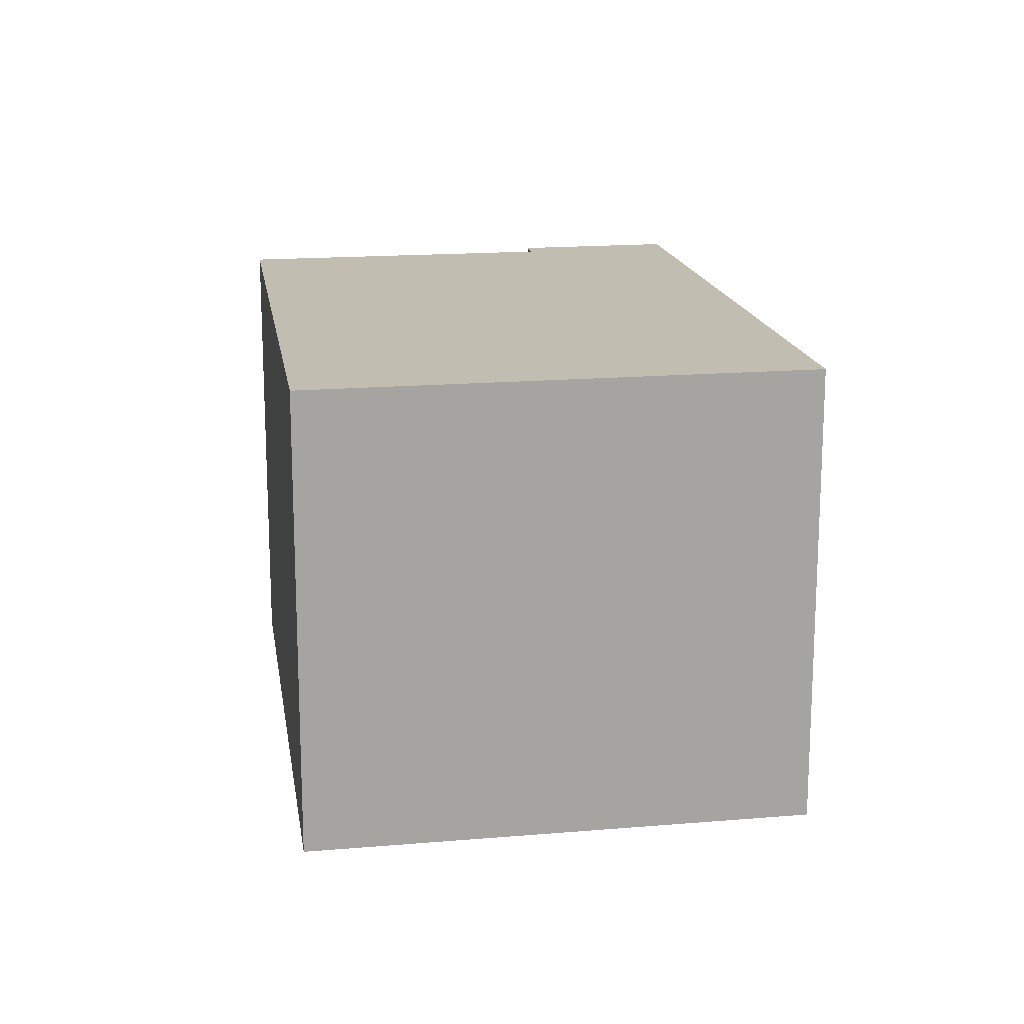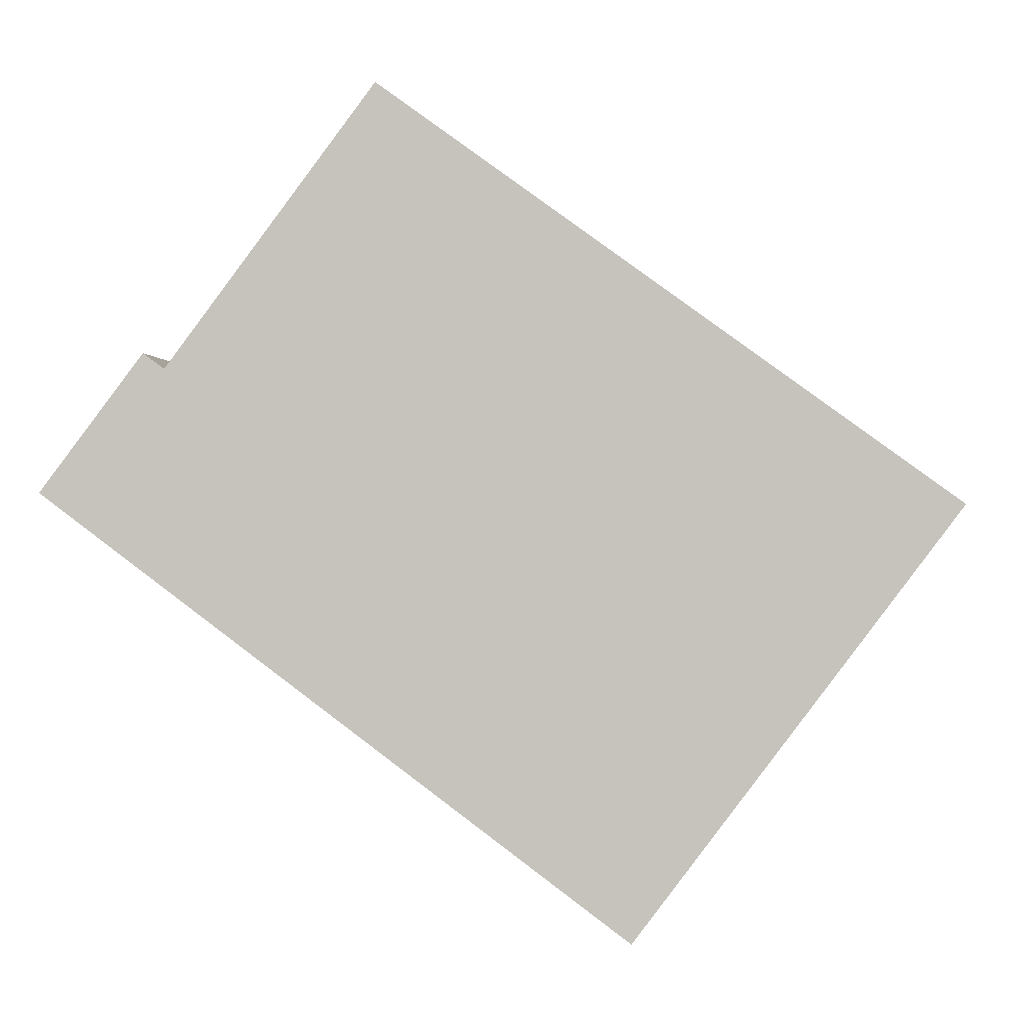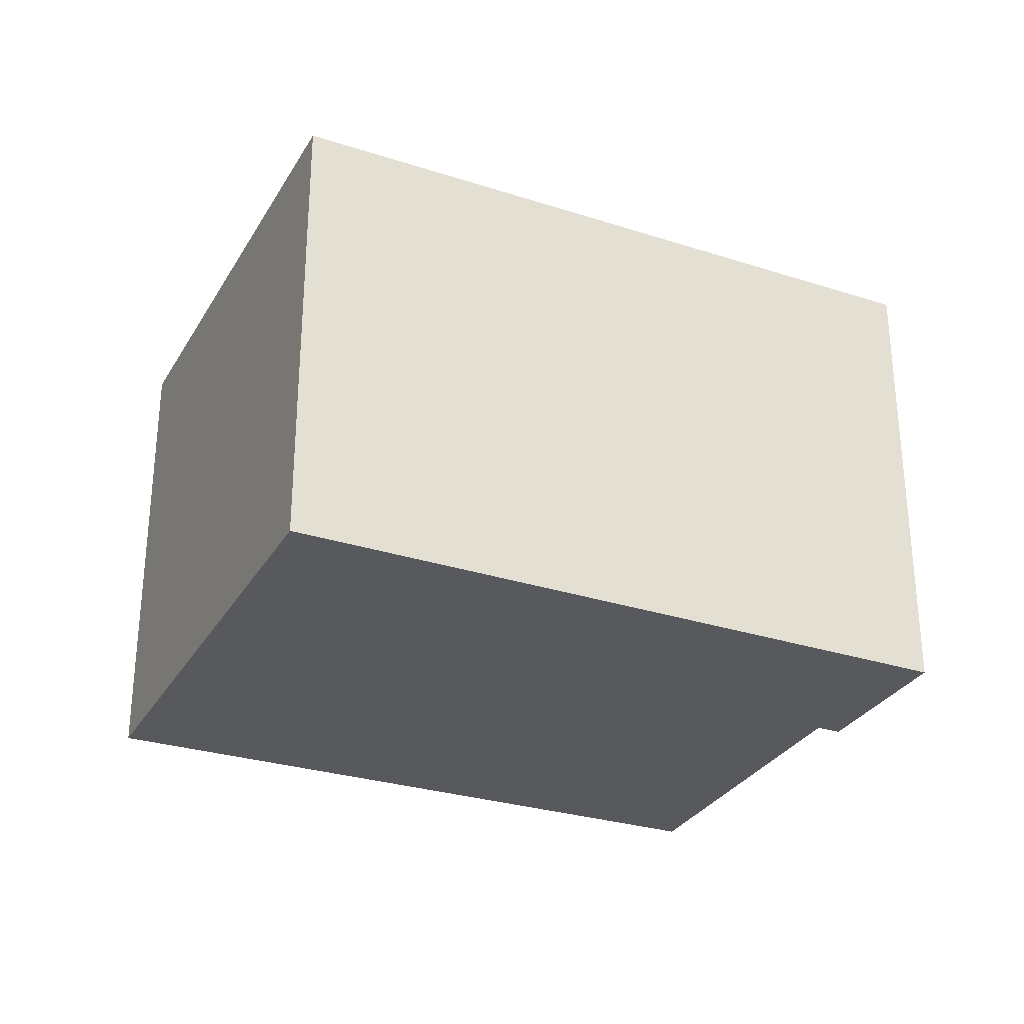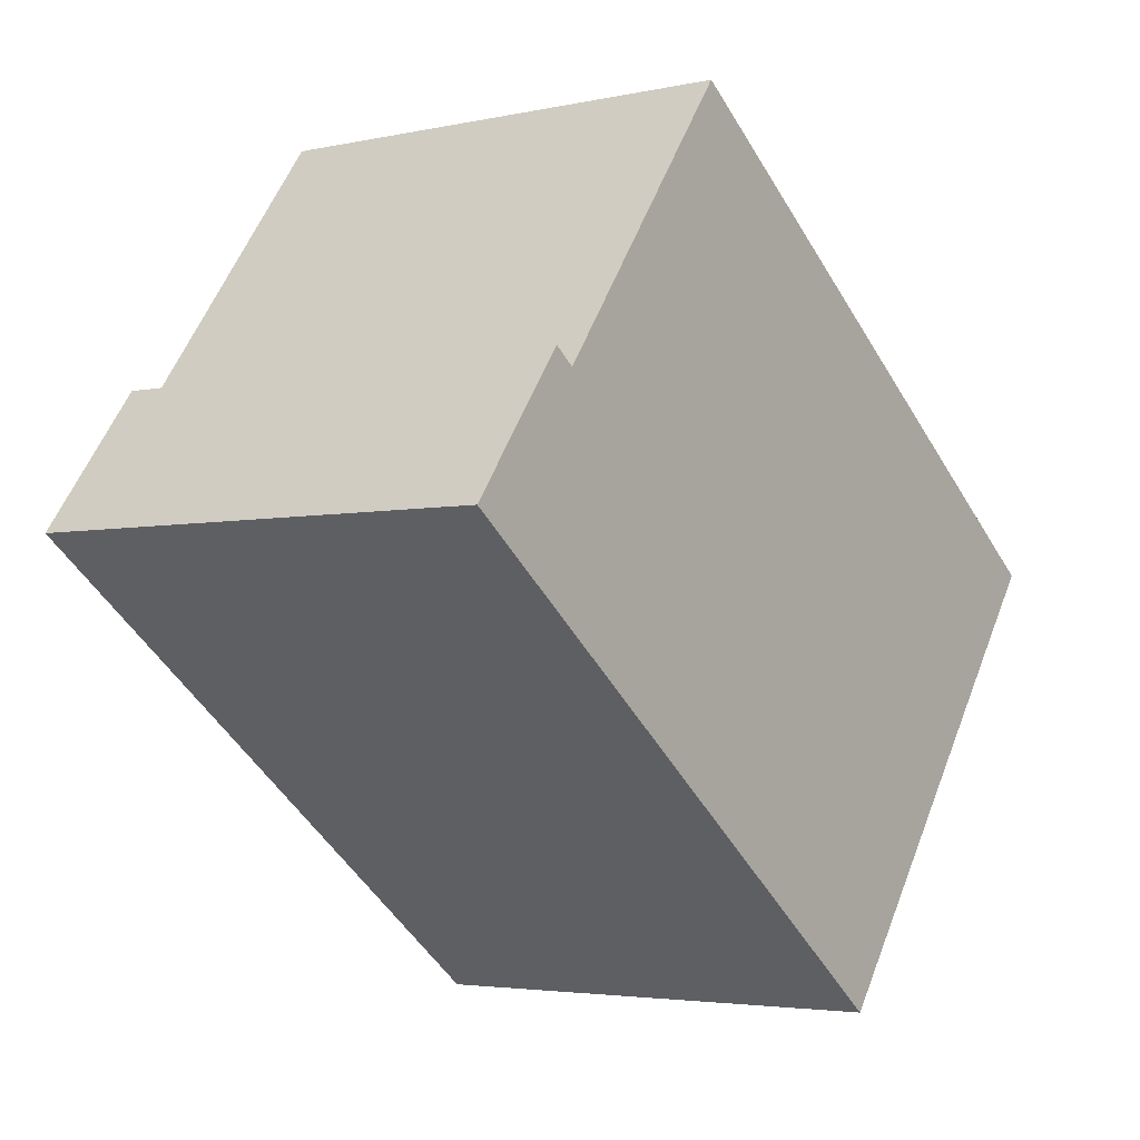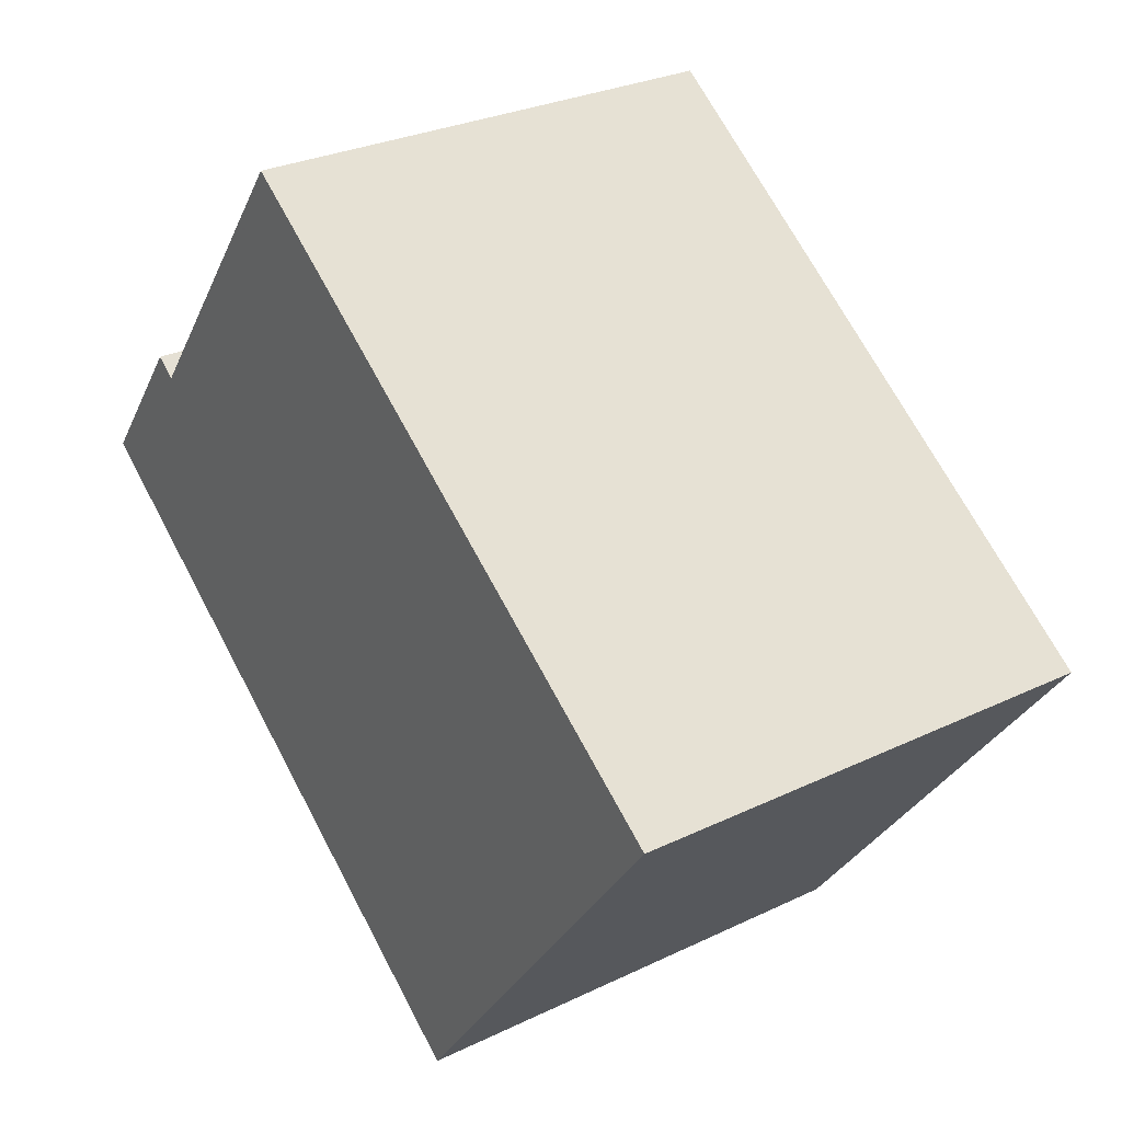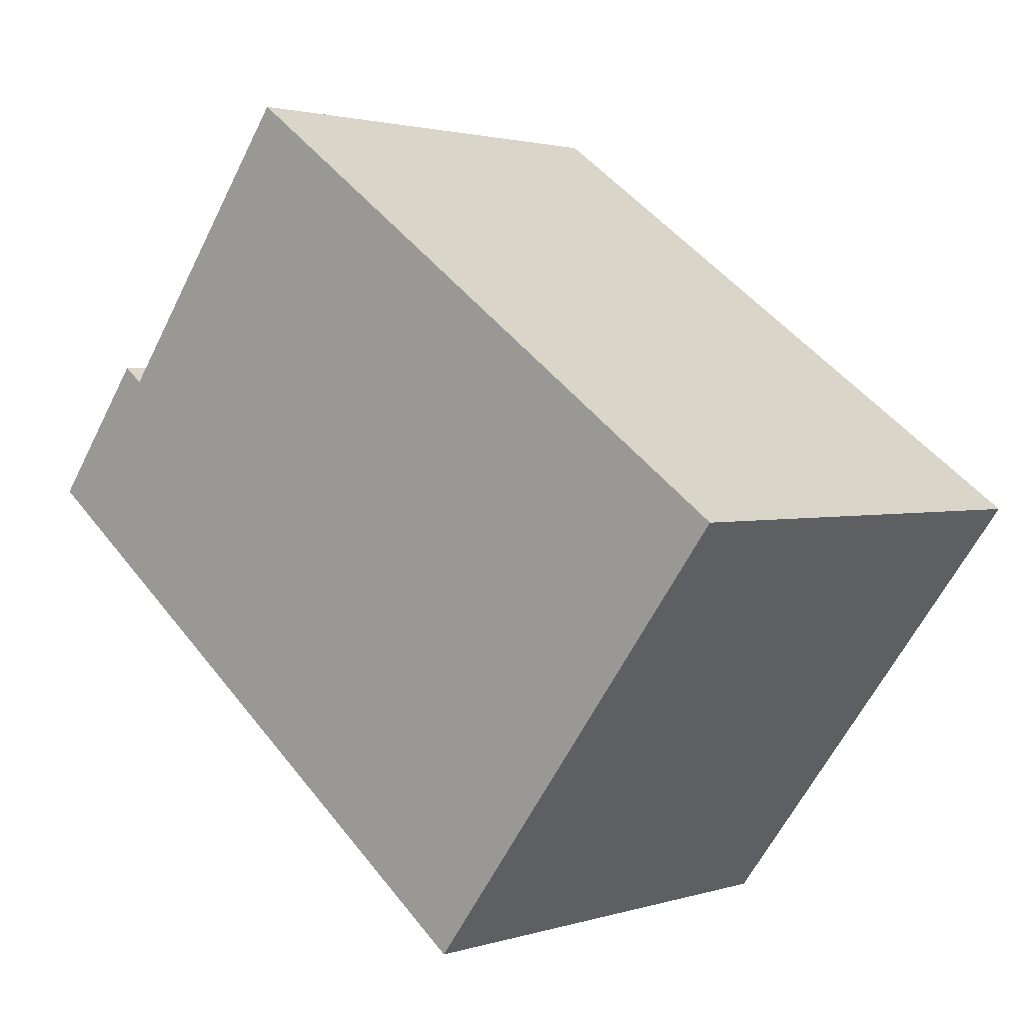
<metadata>
{"format":"obj","ext":"obj","renderer":"f3d","projection":"perspective","resolution":1024,"background":"white","views":[{"elev":16.9,"azim":-62.8,"up":"+Z"},{"elev":-0.0,"azim":-176.6,"up":"+Y"},{"elev":-30.0,"azim":11.7,"up":"+Z"},{"elev":-3.6,"azim":126.3,"up":"+Y"},{"elev":28.6,"azim":-125.8,"up":"+Y"},{"elev":2.0,"azim":-137.9,"up":"+Y"}]}
</metadata>
<code>
v -1.255e+04 -3.82e+04 39.65
v -1.254e+04 -3.819e+04 39.65
v -1.254e+04 -3.819e+04 39.65
v -1.255e+04 -3.82e+04 39.65
v -1.254e+04 -3.82e+04 39.65
v -1.254e+04 -3.819e+04 39.65
v -1.254e+04 -3.819e+04 49.45
v -1.255e+04 -3.82e+04 49.45
v -1.254e+04 -3.82e+04 49.45
v -1.254e+04 -3.819e+04 49.45
v -1.255e+04 -3.82e+04 49.45
v -1.254e+04 -3.819e+04 49.45
f 7 8 9
f 9 10 7
f 11 8 7
f 12 11 7
f 1 2 3
f 1 3 4
f 3 5 4
f 3 6 5
f 9 8 4
f 5 9 4
f 8 11 1
f 4 8 1
f 1 12 2
f 1 11 12
f 2 7 3
f 2 12 7
f 3 10 6
f 3 7 10
f 10 9 5
f 6 10 5

</code>
